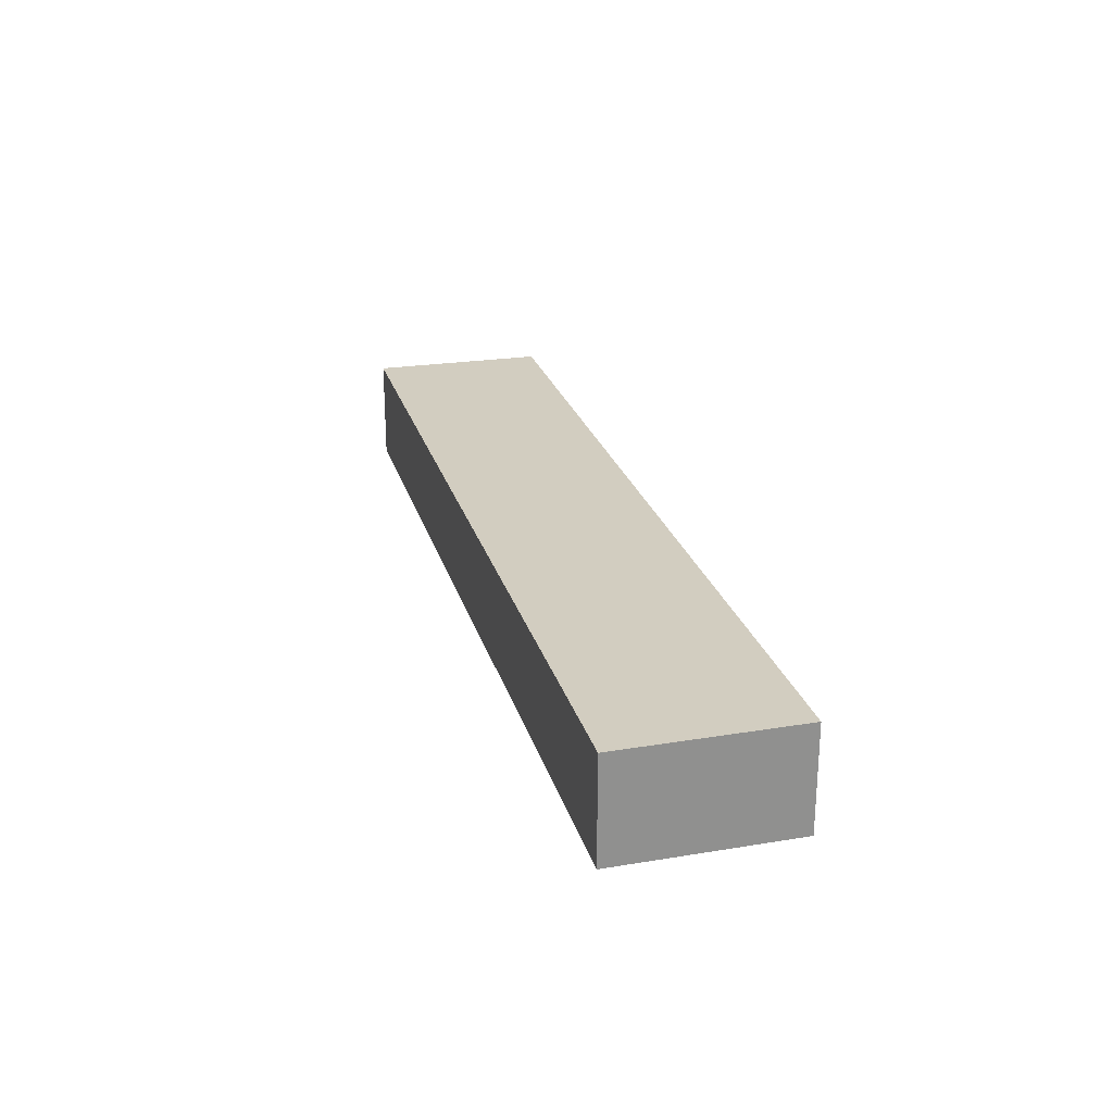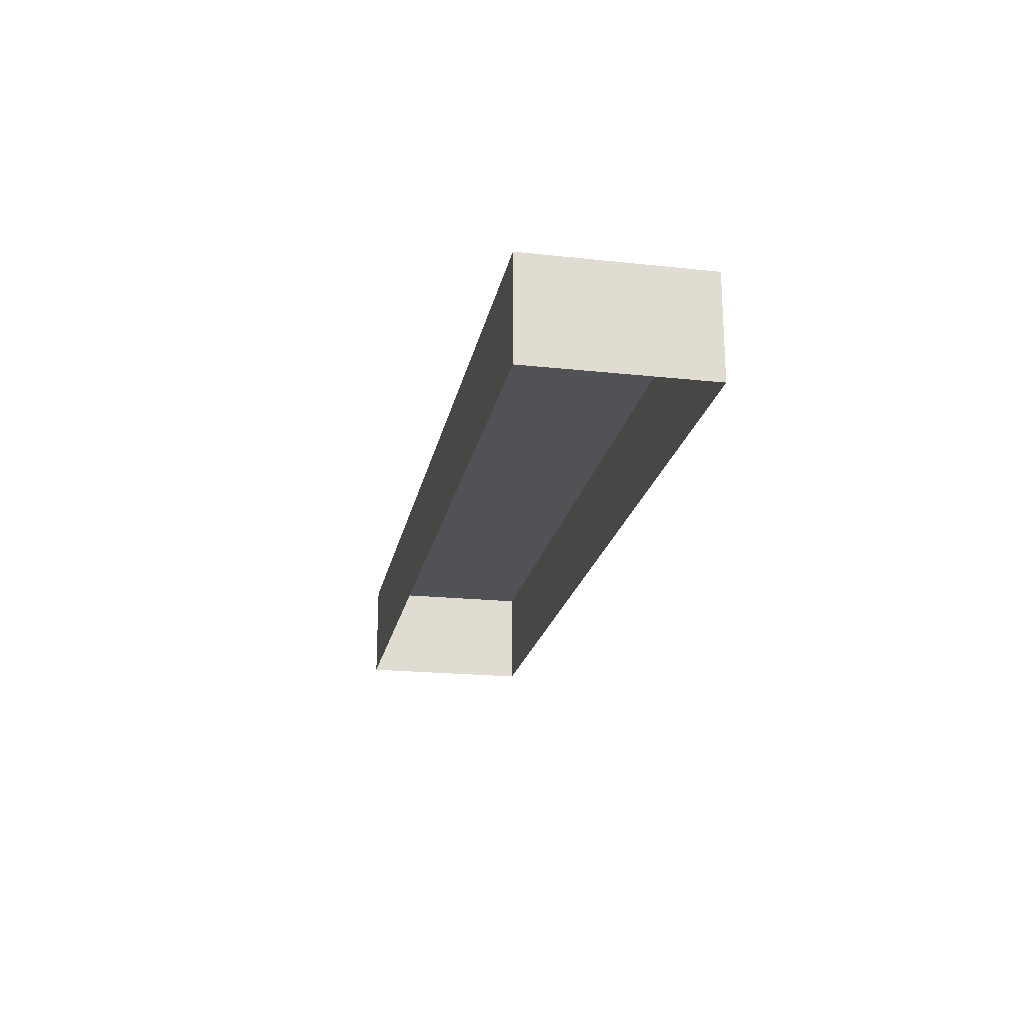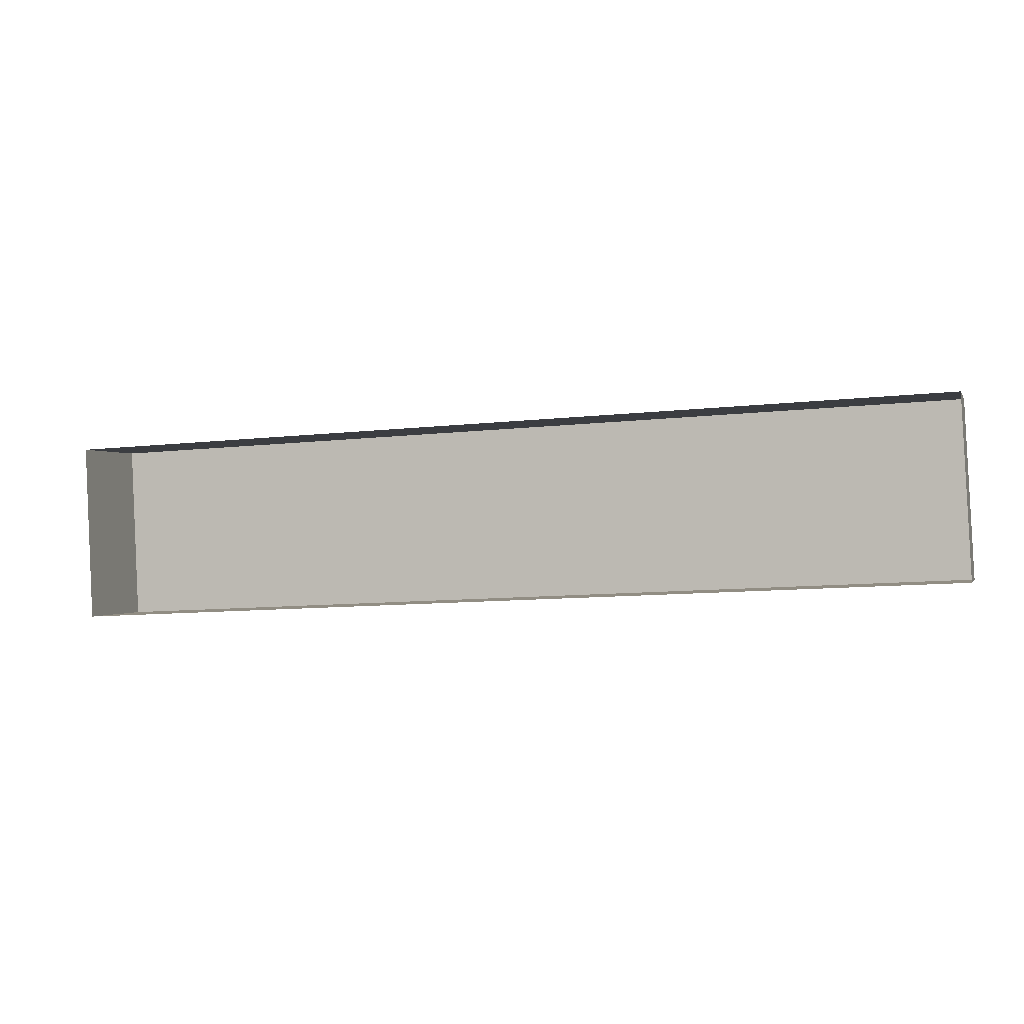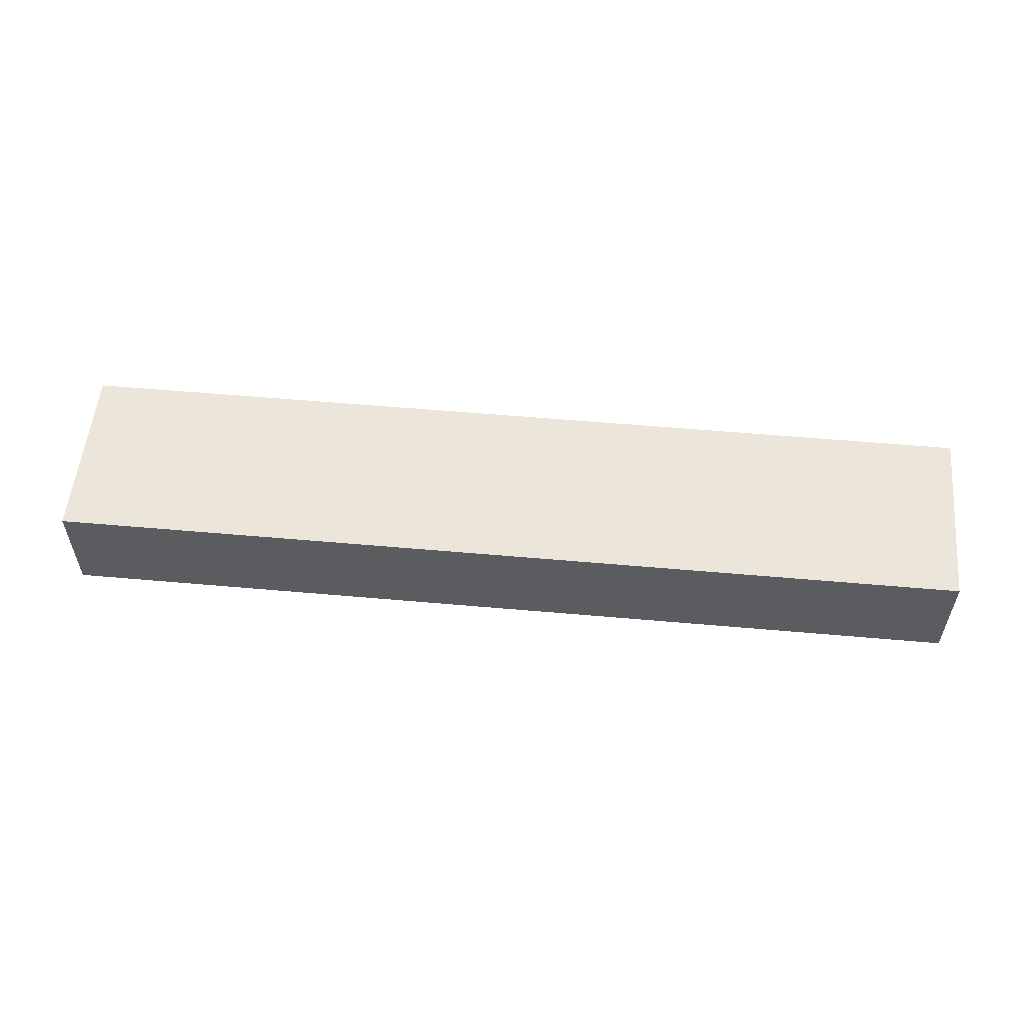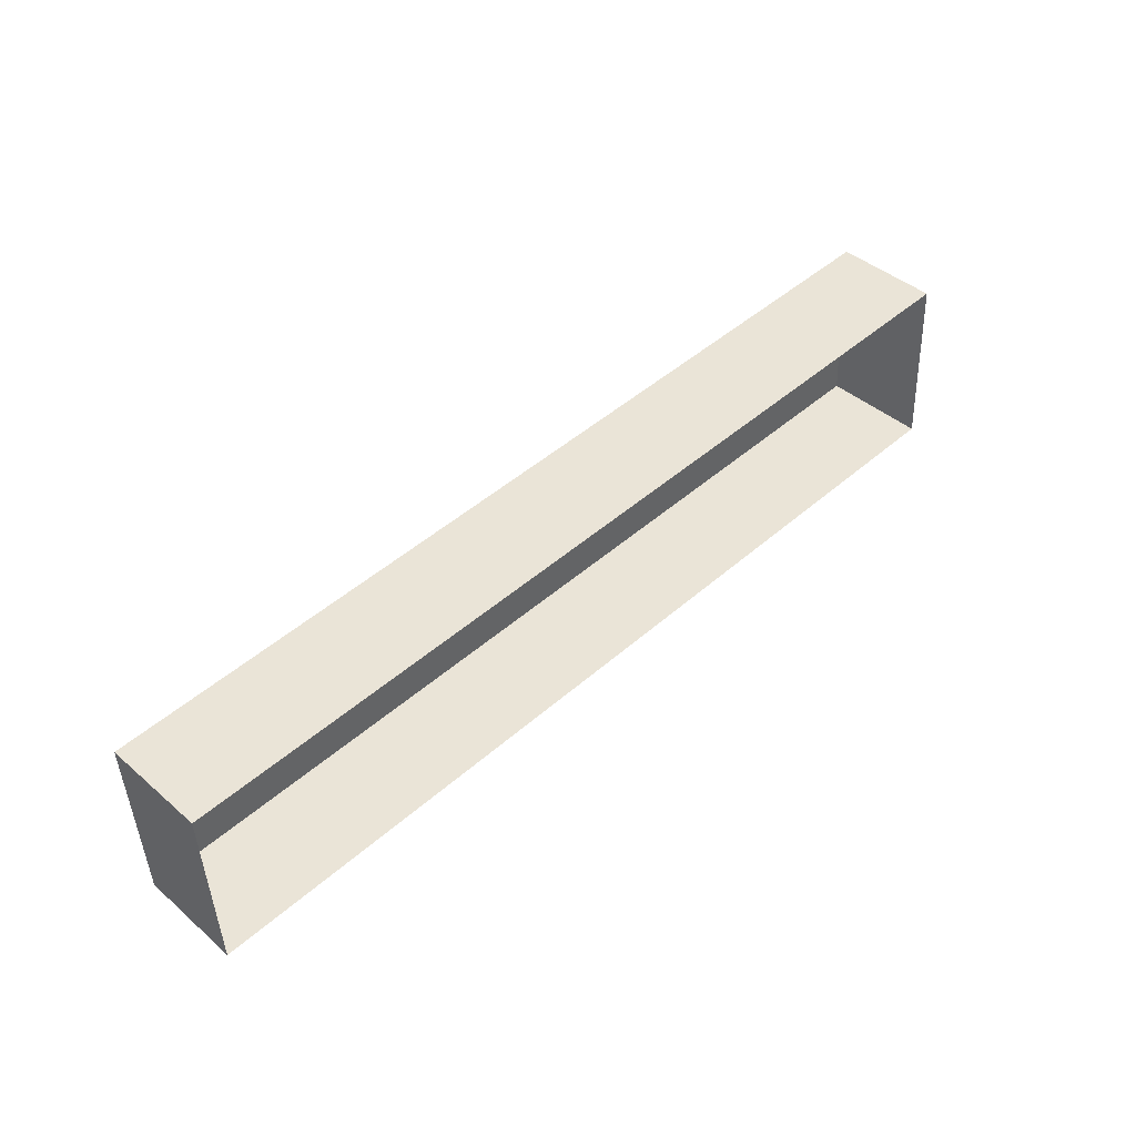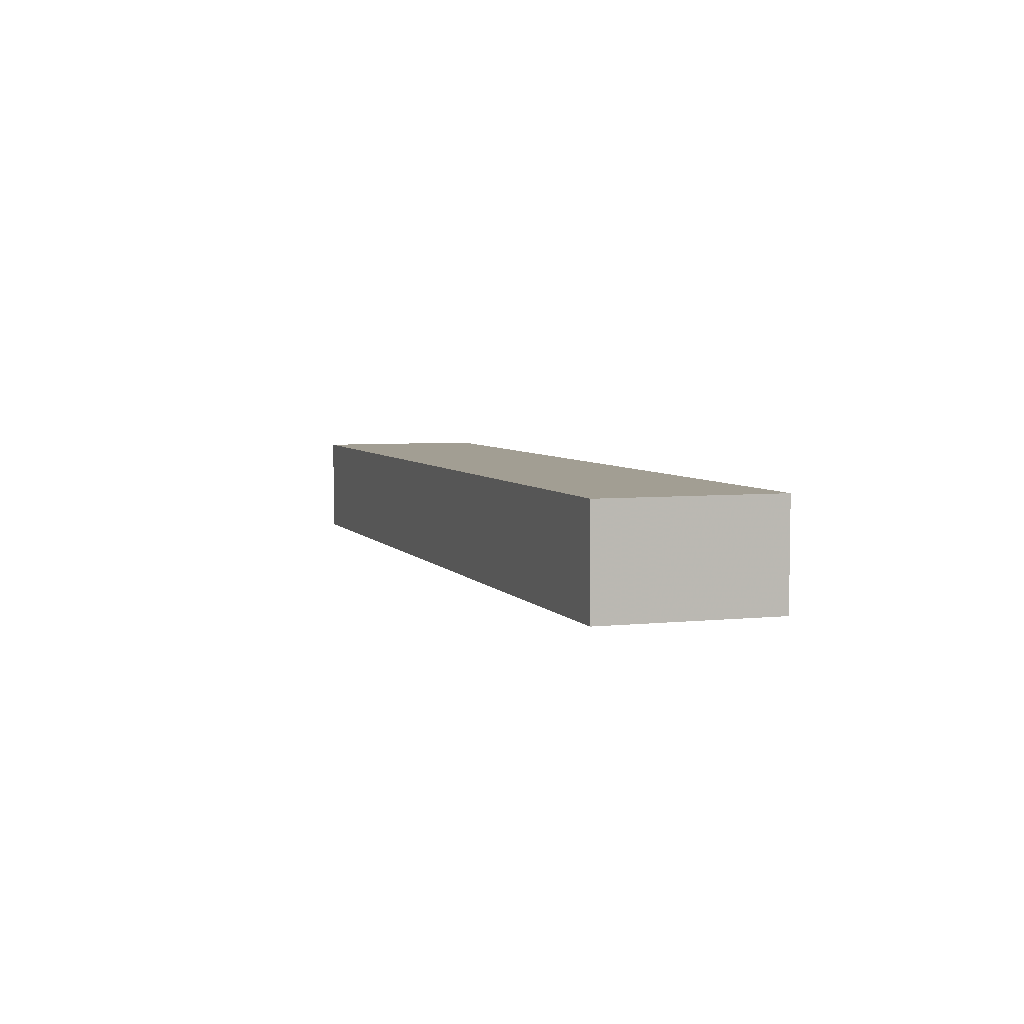
<metadata>
{"format":"obj","ext":"obj","renderer":"f3d","projection":"perspective","resolution":1024,"background":"white","views":[{"elev":24.6,"azim":72.4,"up":"+Z"},{"elev":-21.1,"azim":76.1,"up":"+Z"},{"elev":-0.5,"azim":-164.3,"up":"+Y"},{"elev":55.6,"azim":2.6,"up":"+Z"},{"elev":43.2,"azim":135.3,"up":"+Y"},{"elev":5.1,"azim":-111.6,"up":"+Z"}]}
</metadata>
<code>
v -3.718e+05 -1.04e+05 31.59
v -3.718e+05 -1.04e+05 31.59
v -3.718e+05 -1.04e+05 31.59
v -3.718e+05 -1.04e+05 31.59
v -3.718e+05 -1.04e+05 33.95
v -3.718e+05 -1.04e+05 33.95
v -3.718e+05 -1.04e+05 33.95
v -3.718e+05 -1.04e+05 33.95
f 1 2 3
f 1 4 2
f 5 6 7
f 5 8 6
f 6 1 3
f 7 6 3
f 7 3 2
f 5 7 2
f 5 2 4
f 8 5 4
f 6 4 1
f 6 8 4

</code>
